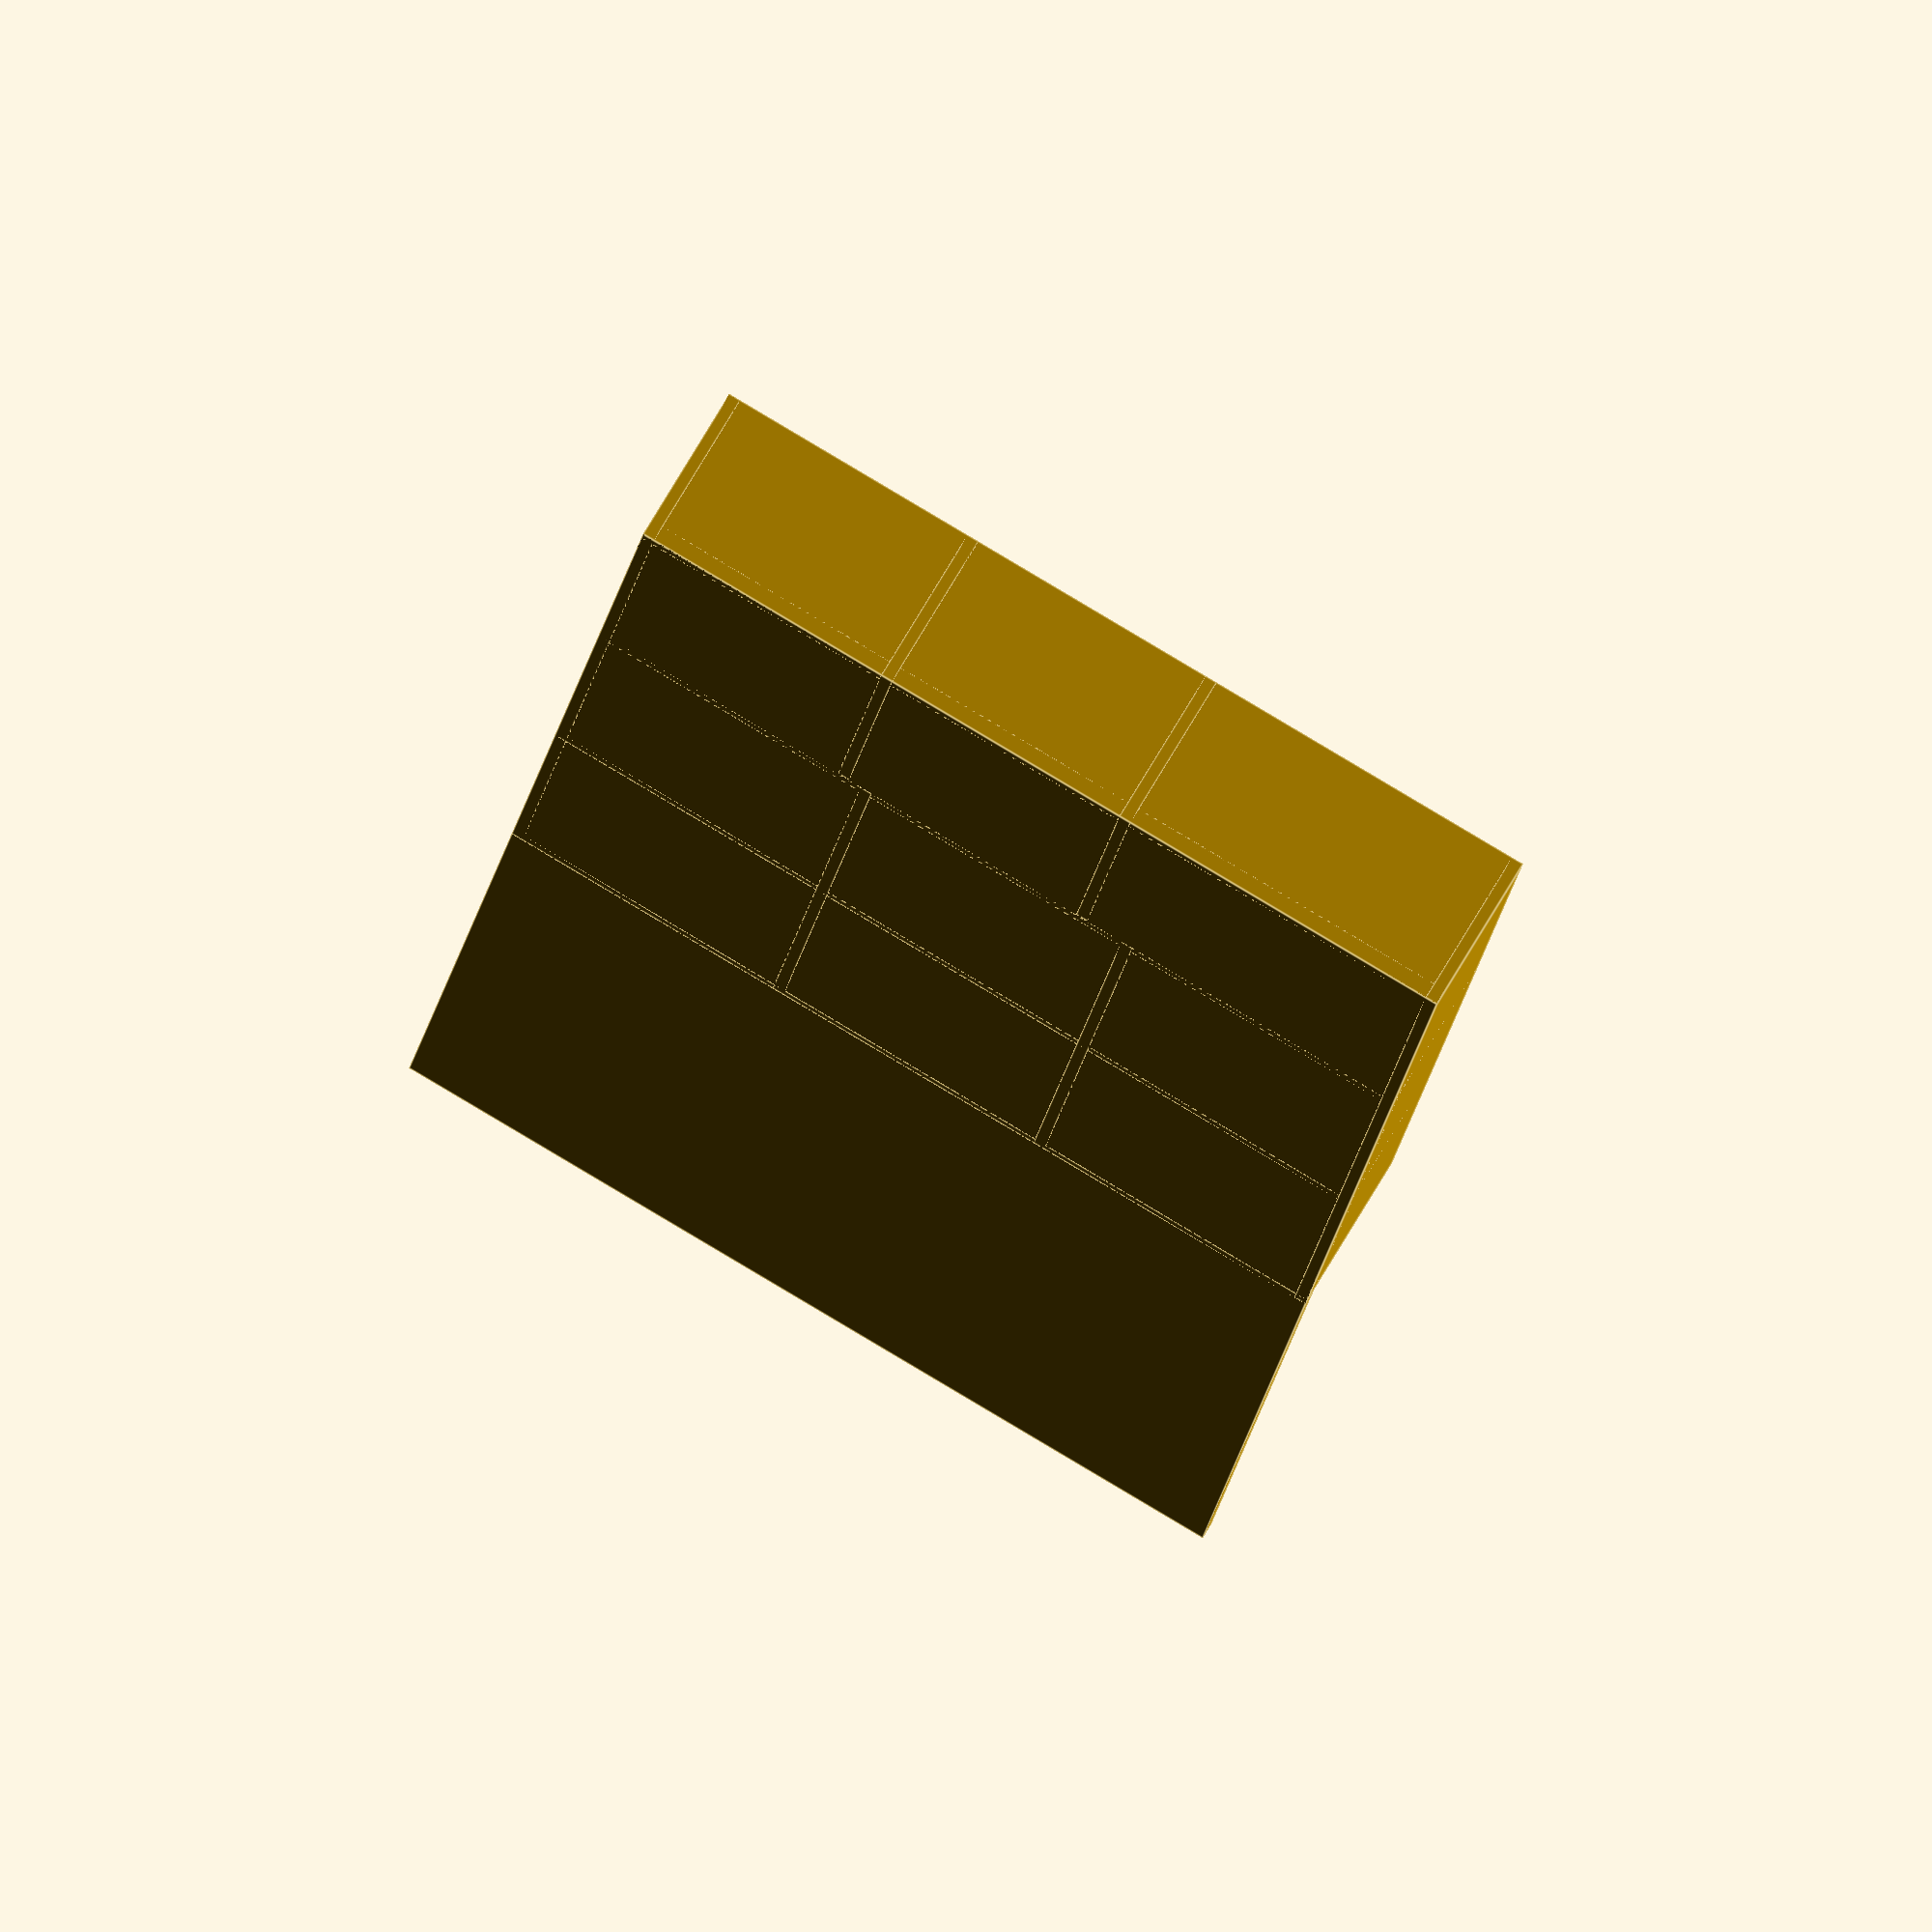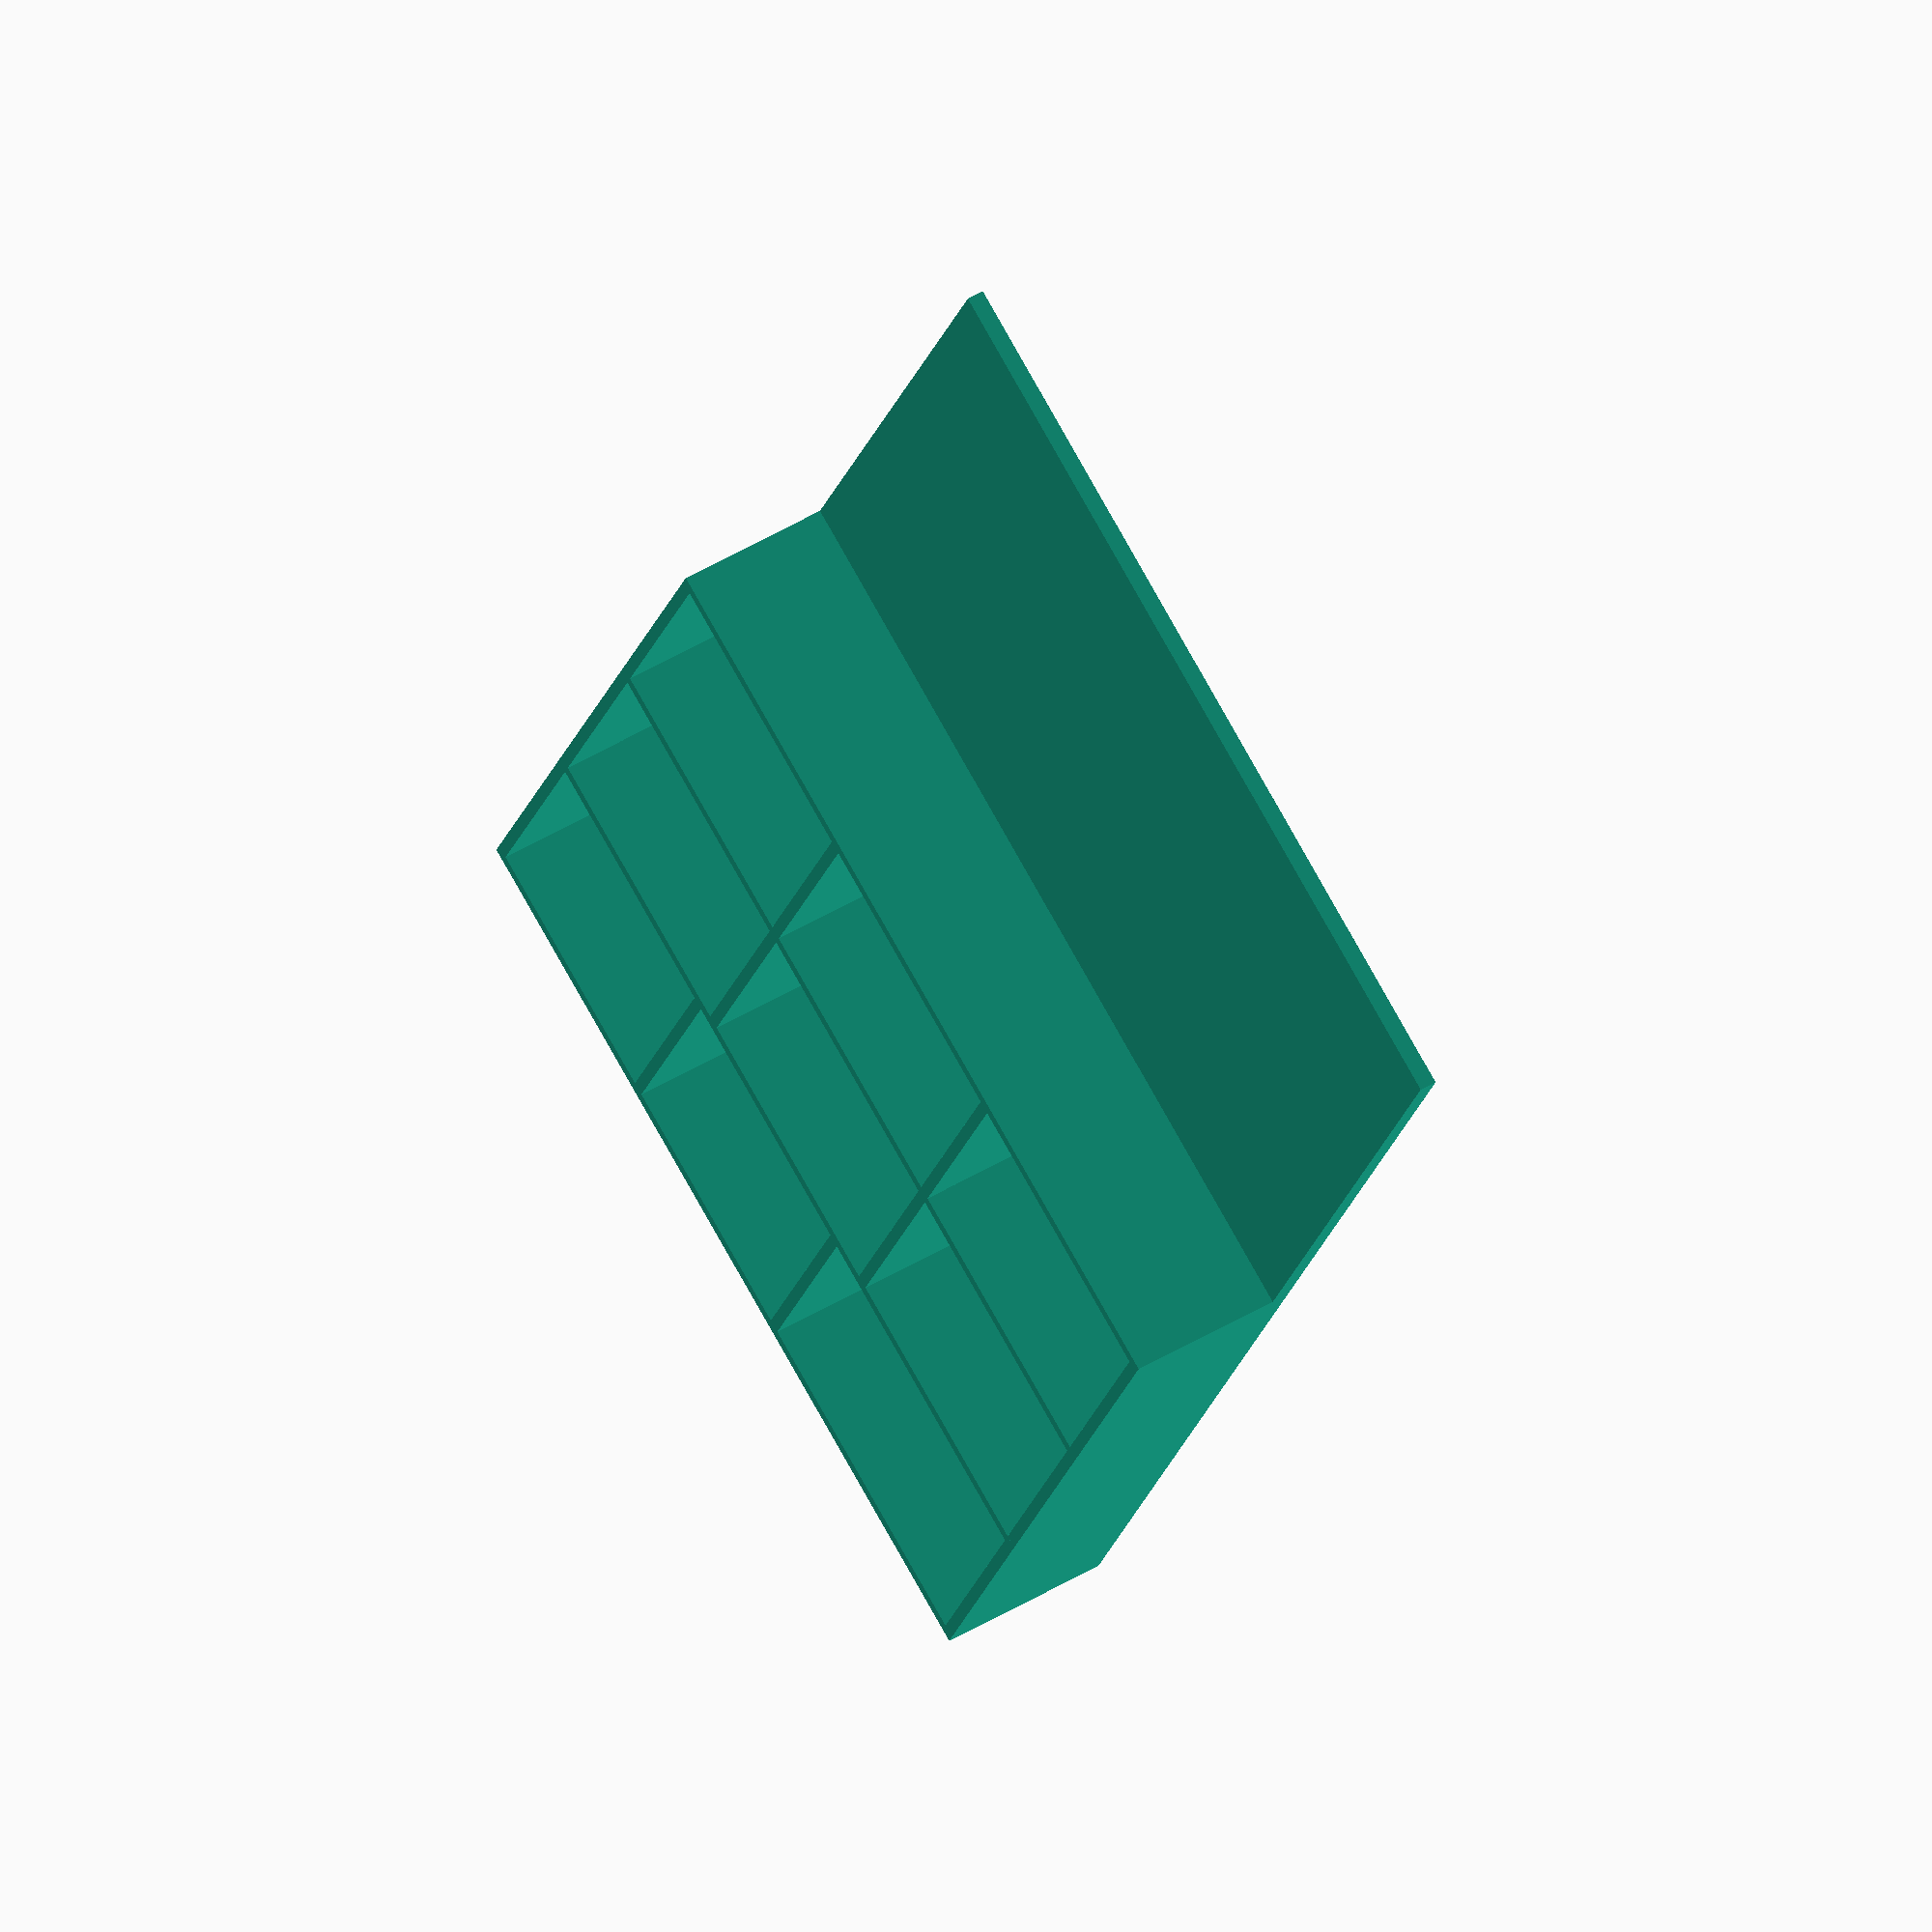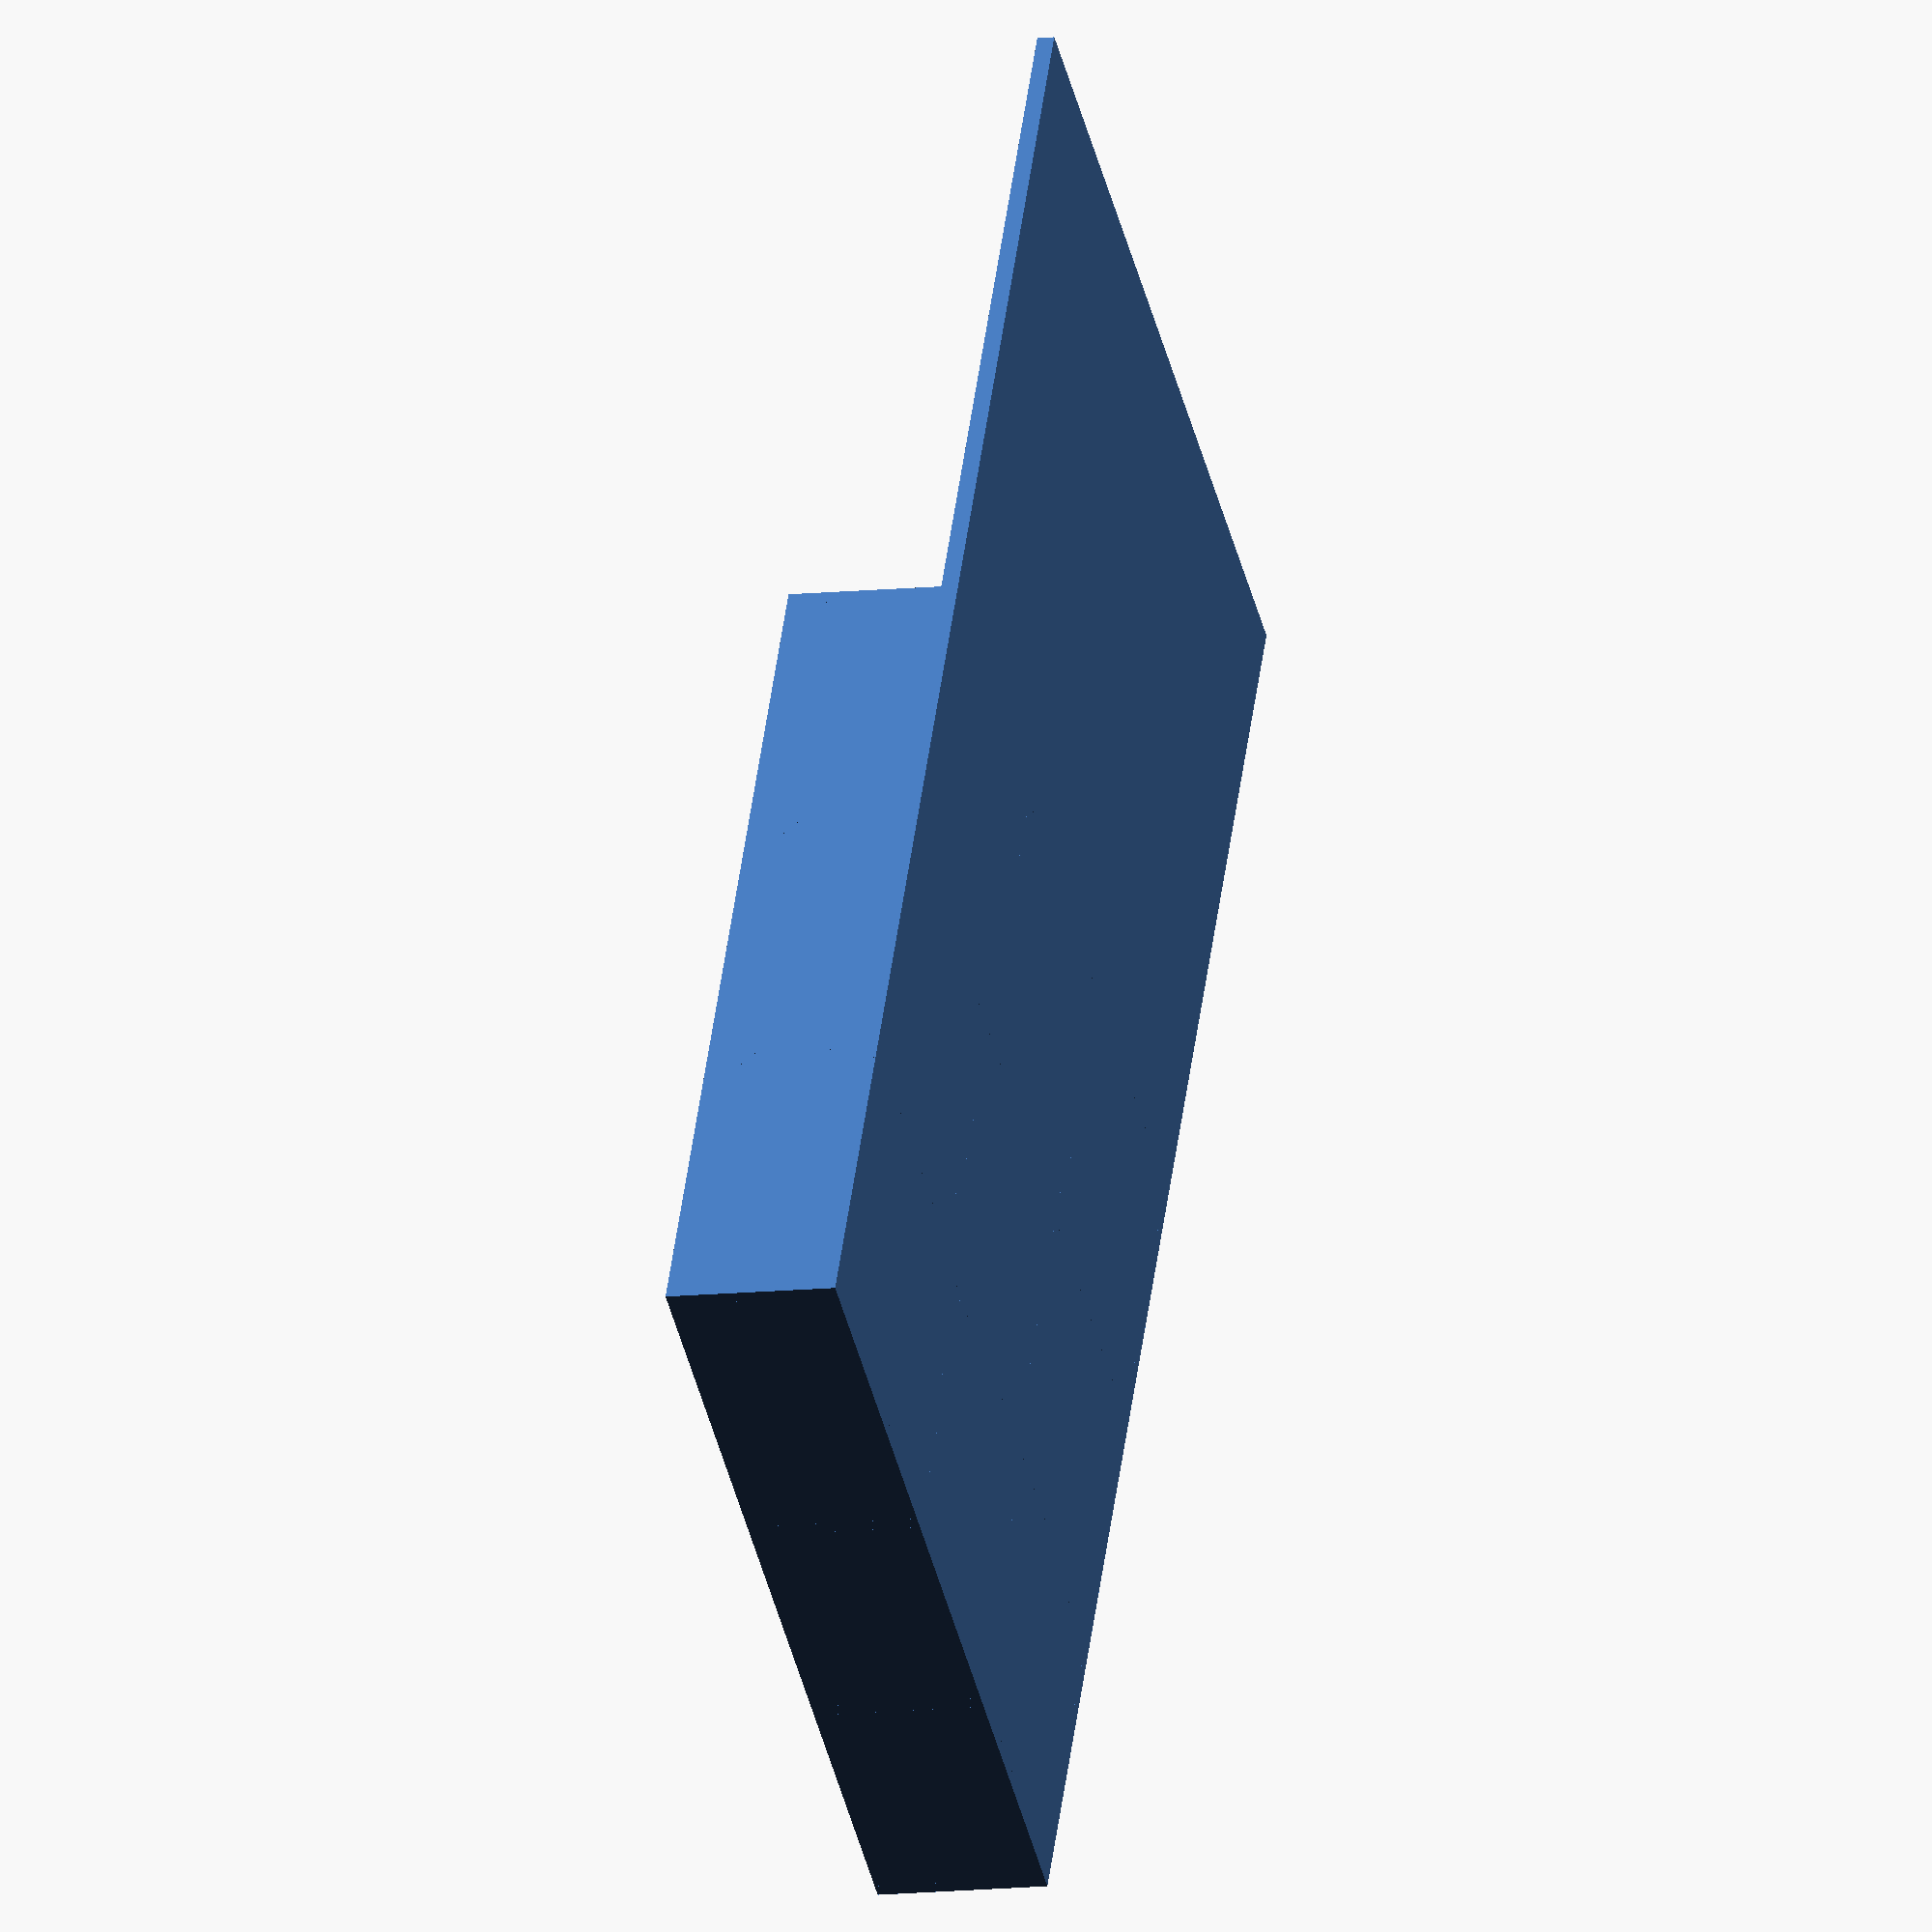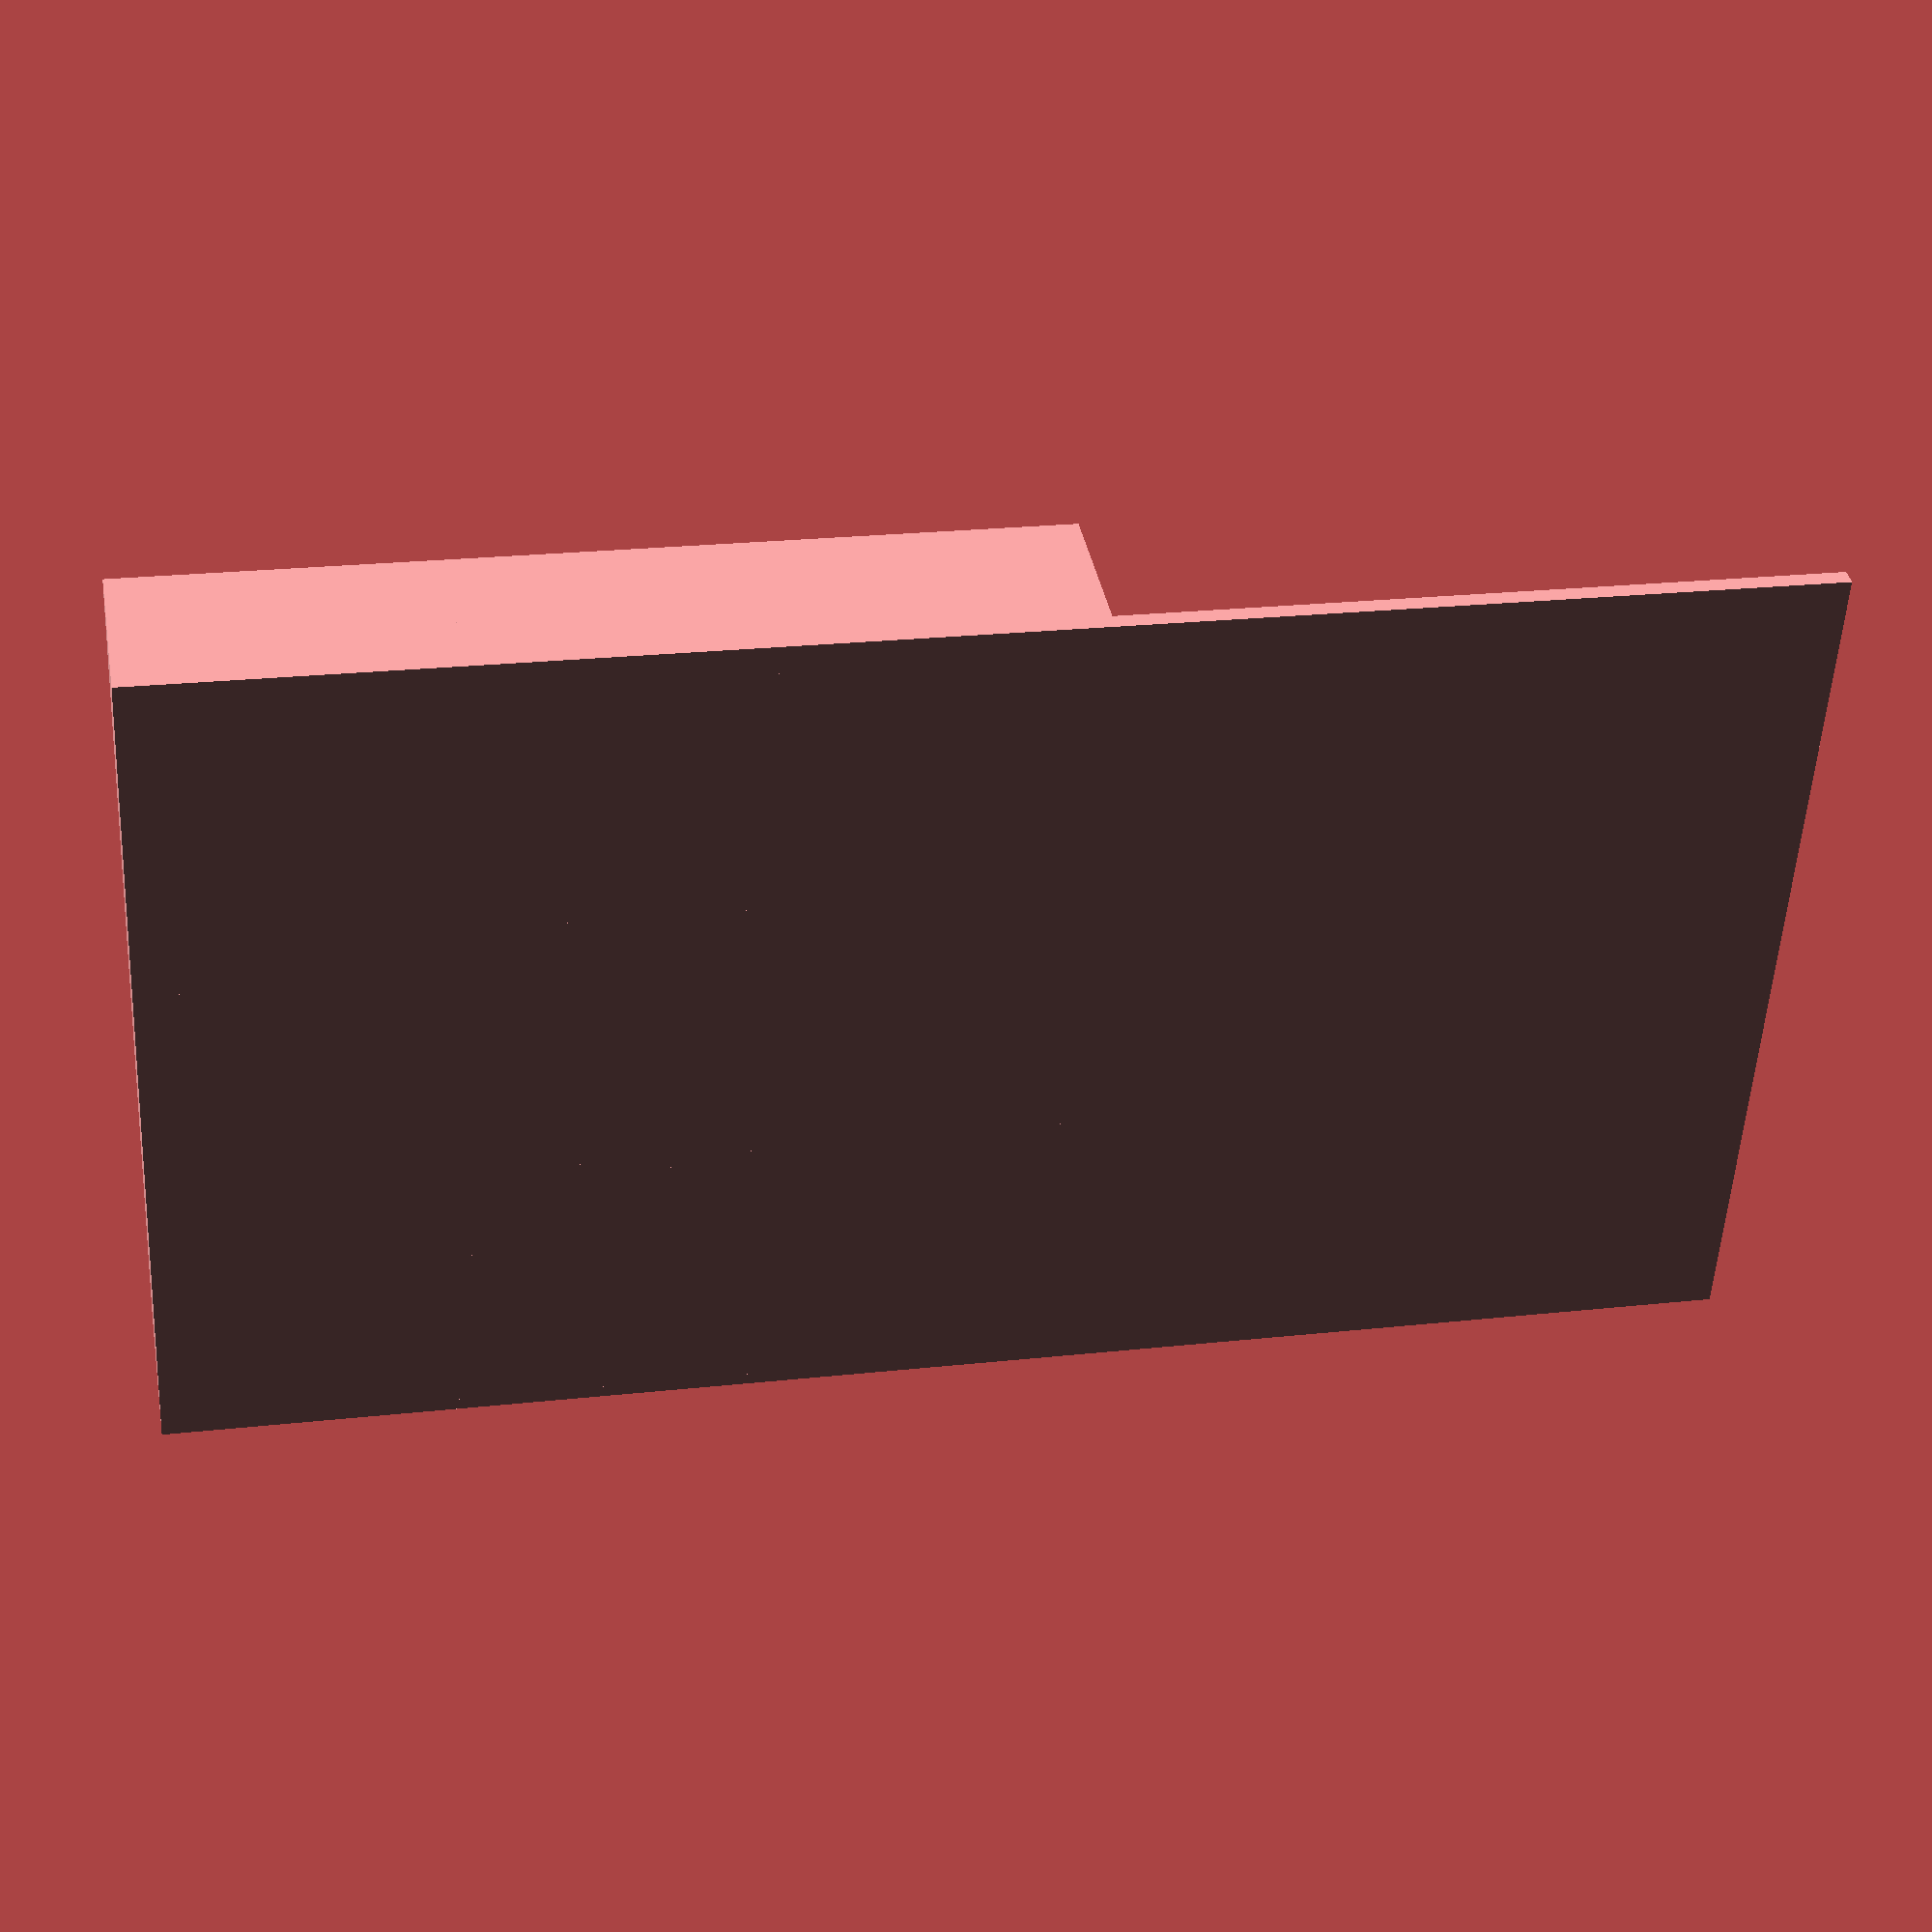
<openscad>
union(){
    
  cube ([105,187,2]);
  translate([0,0,0]) cube ([105,1.5,20]);   
  translate([0,34.5,0]) cube ([105,1.5,20]);   
  translate([0,69,0]) cube ([105,1.5,20]);  
  translate([0,103.5,0]) cube ([105,1.5,20]);   
  translate([0,0,0]) cube ([1.5,105,20]);   
  translate([34.5,34.5,0]) cube ([1.5,70.5,20]);   
translate([69,34.5,0]) cube ([1.5,70.5,20]);   
translate([103.5,0,0]) cube ([1.5,105,20]);   
translate([31.5,0,0]) cube ([1.5,34.5,20]);   
translate([63,0,0]) cube ([1.5,34.5,20]);   


}
    

</openscad>
<views>
elev=113.8 azim=350.6 roll=330.6 proj=o view=edges
elev=127.0 azim=202.7 roll=122.1 proj=o view=wireframe
elev=10.7 azim=329.9 roll=105.4 proj=o view=solid
elev=141.3 azim=86.9 roll=10.5 proj=p view=solid
</views>
